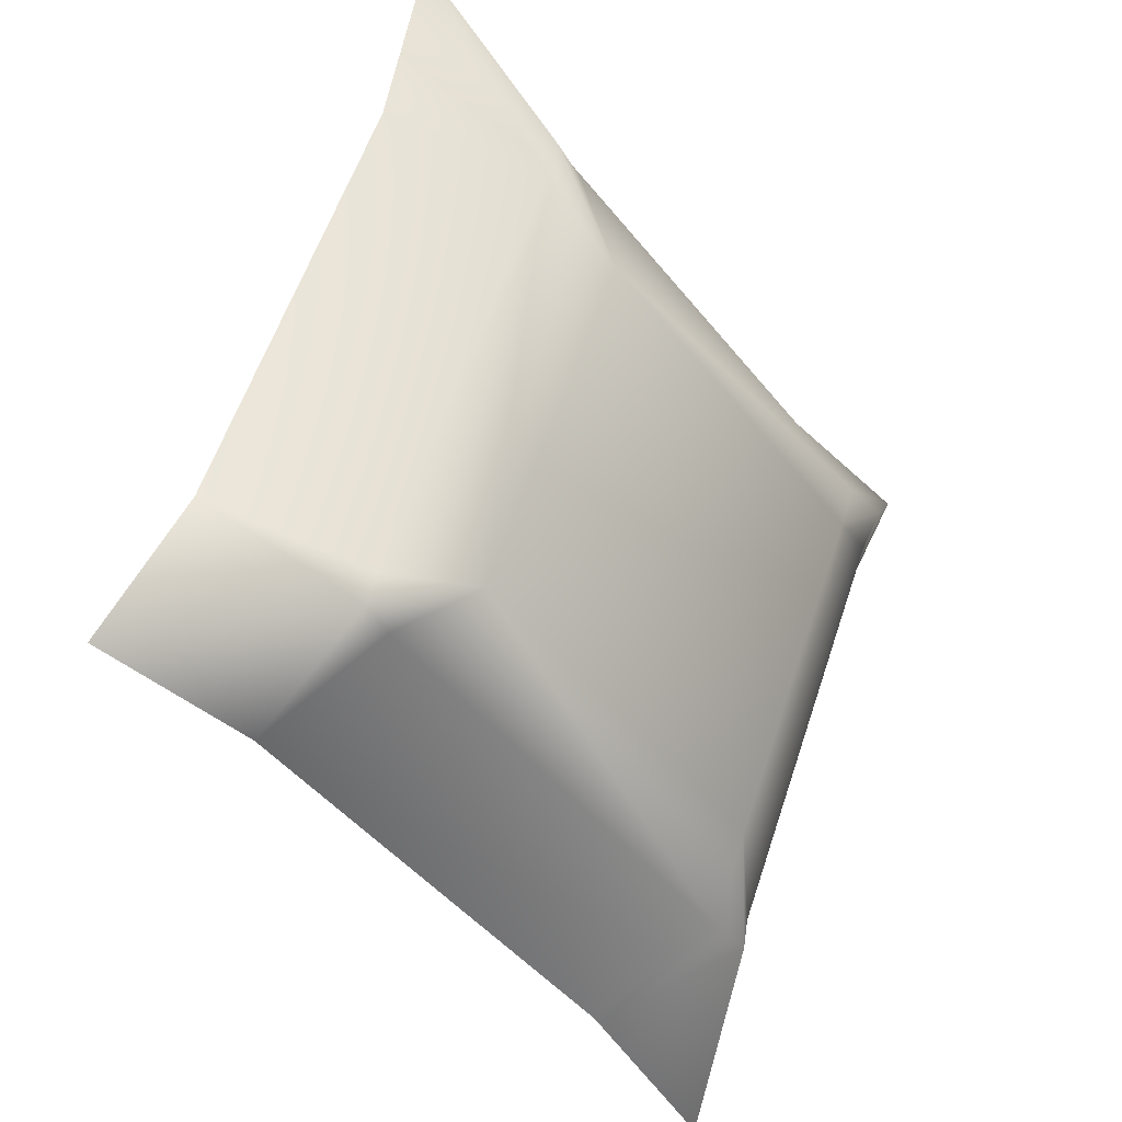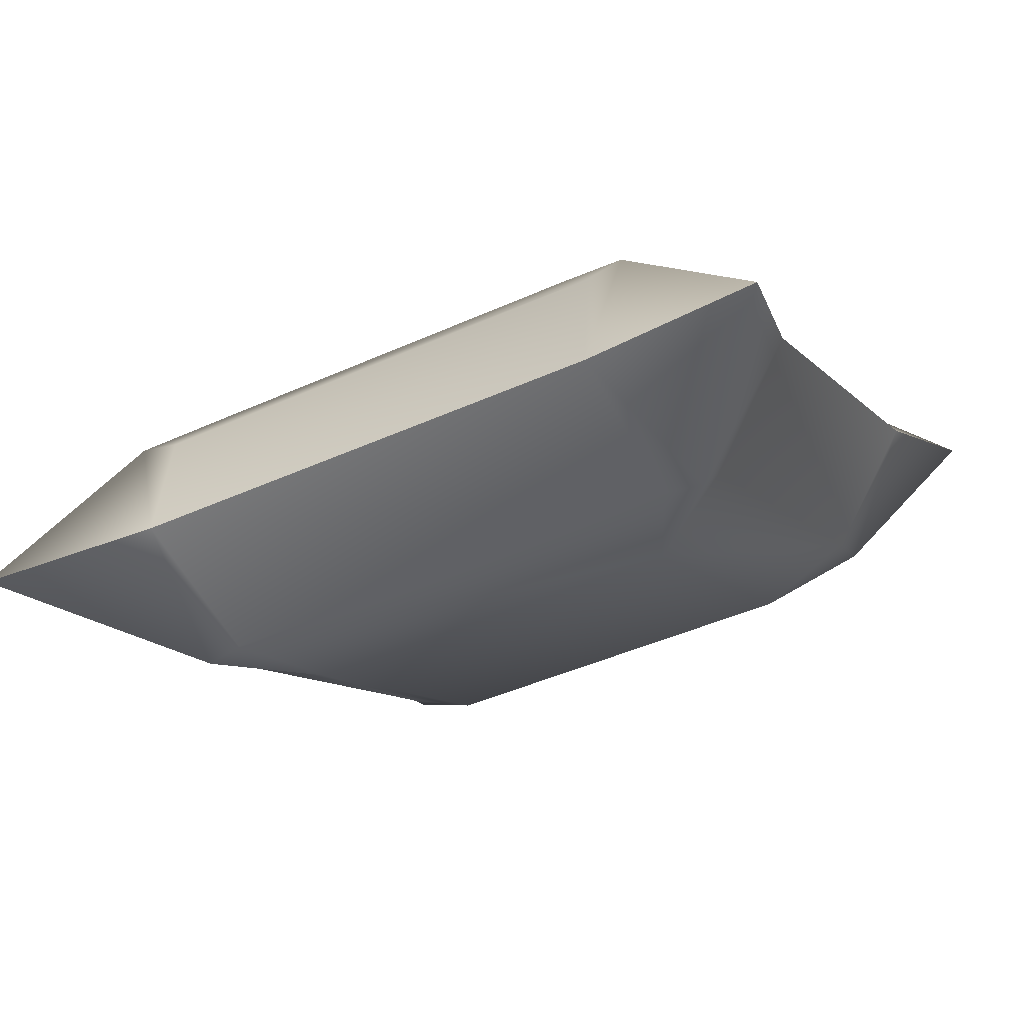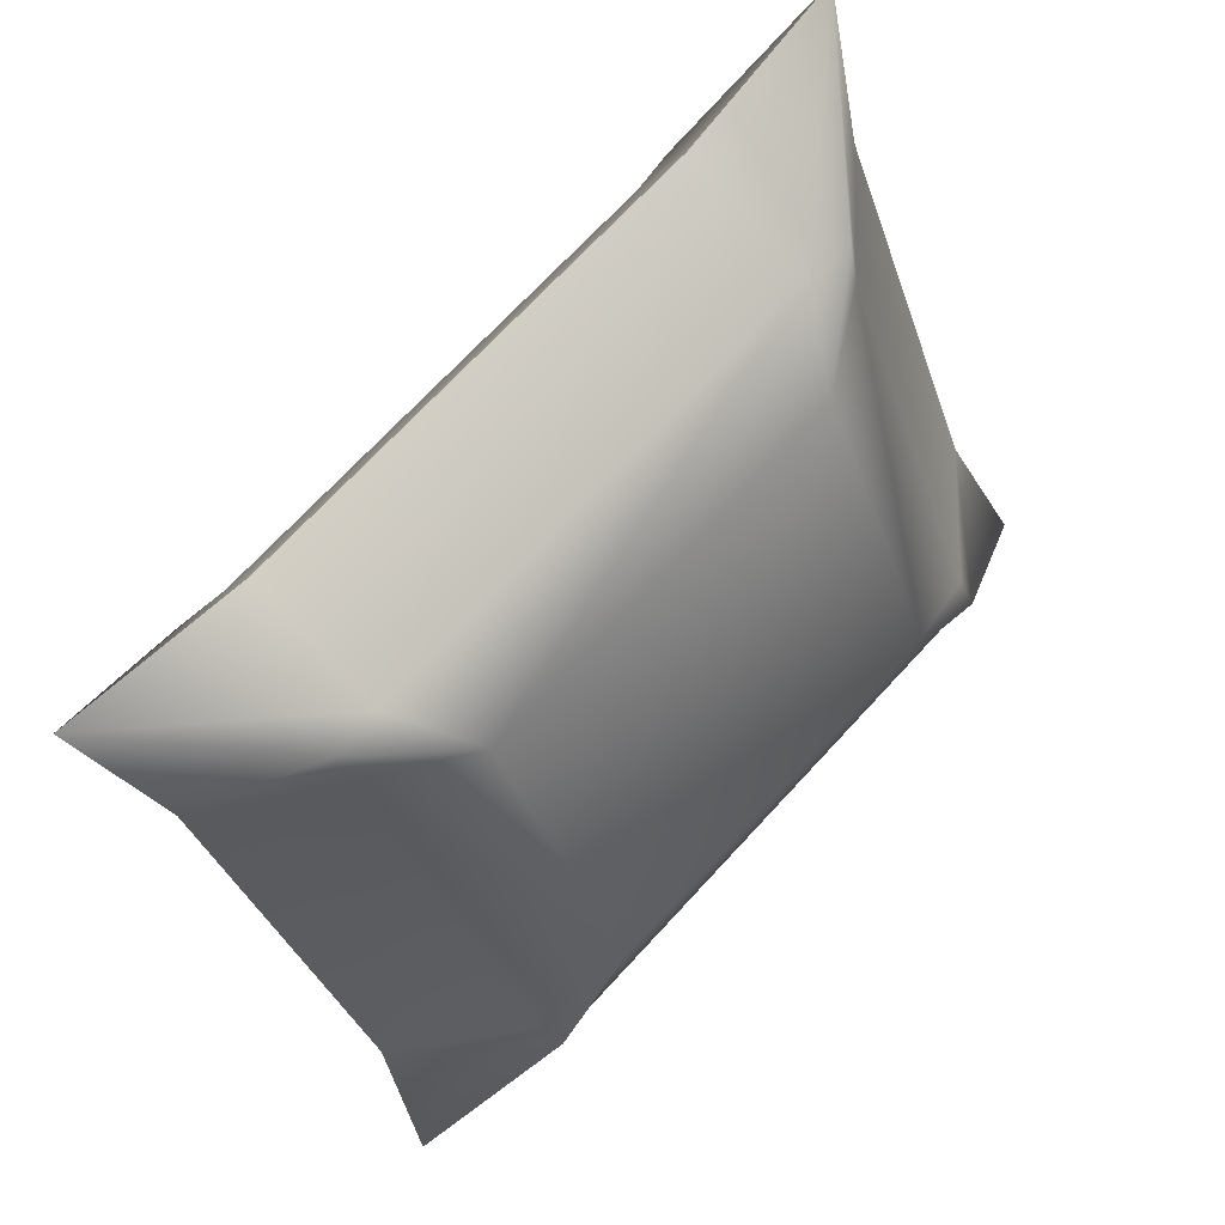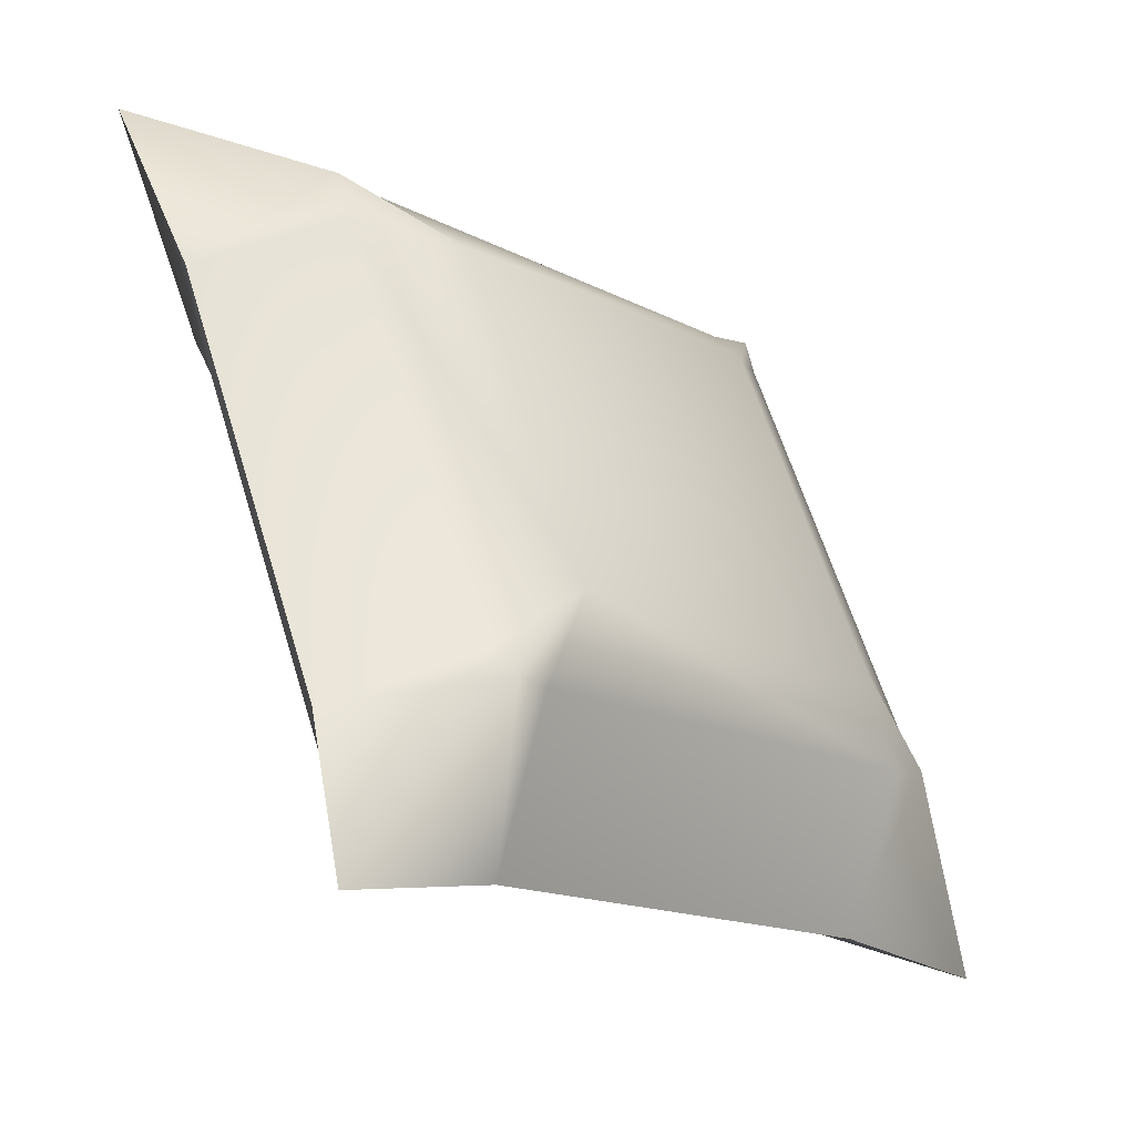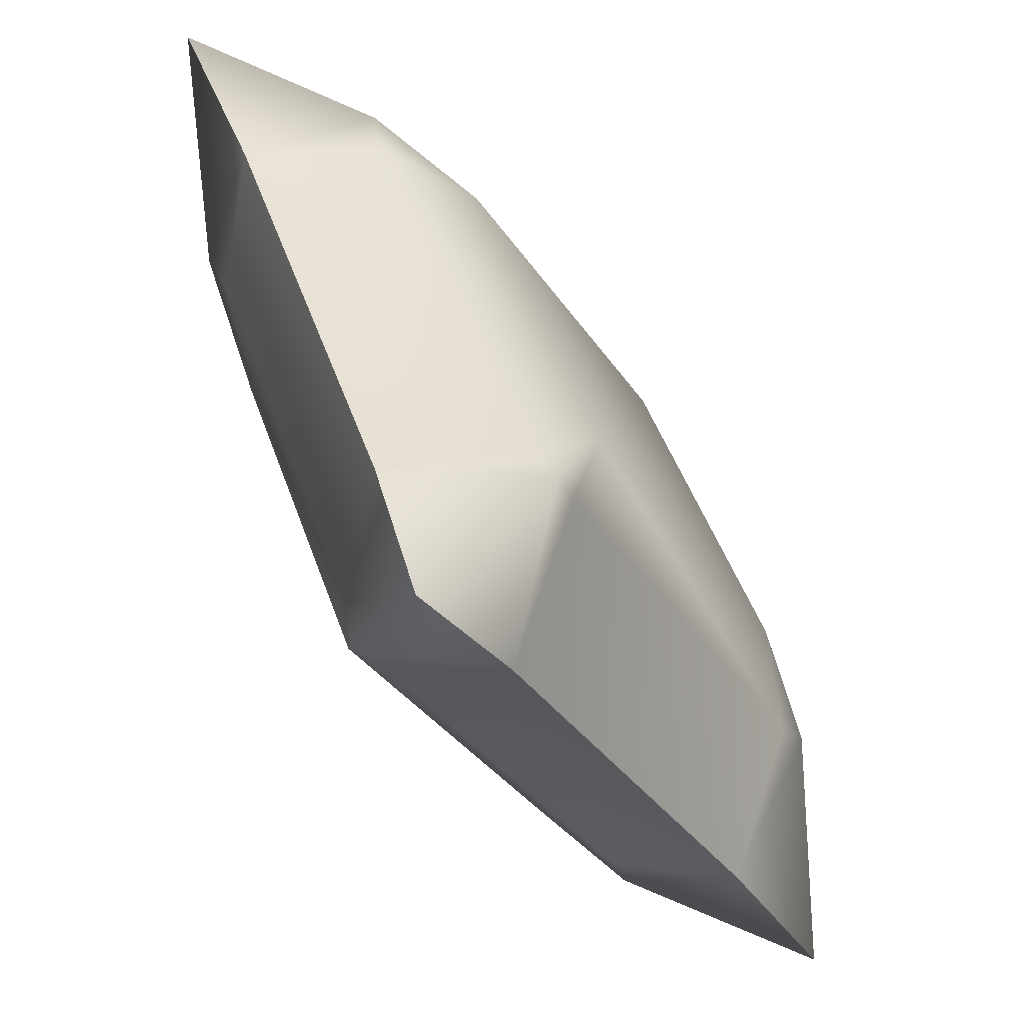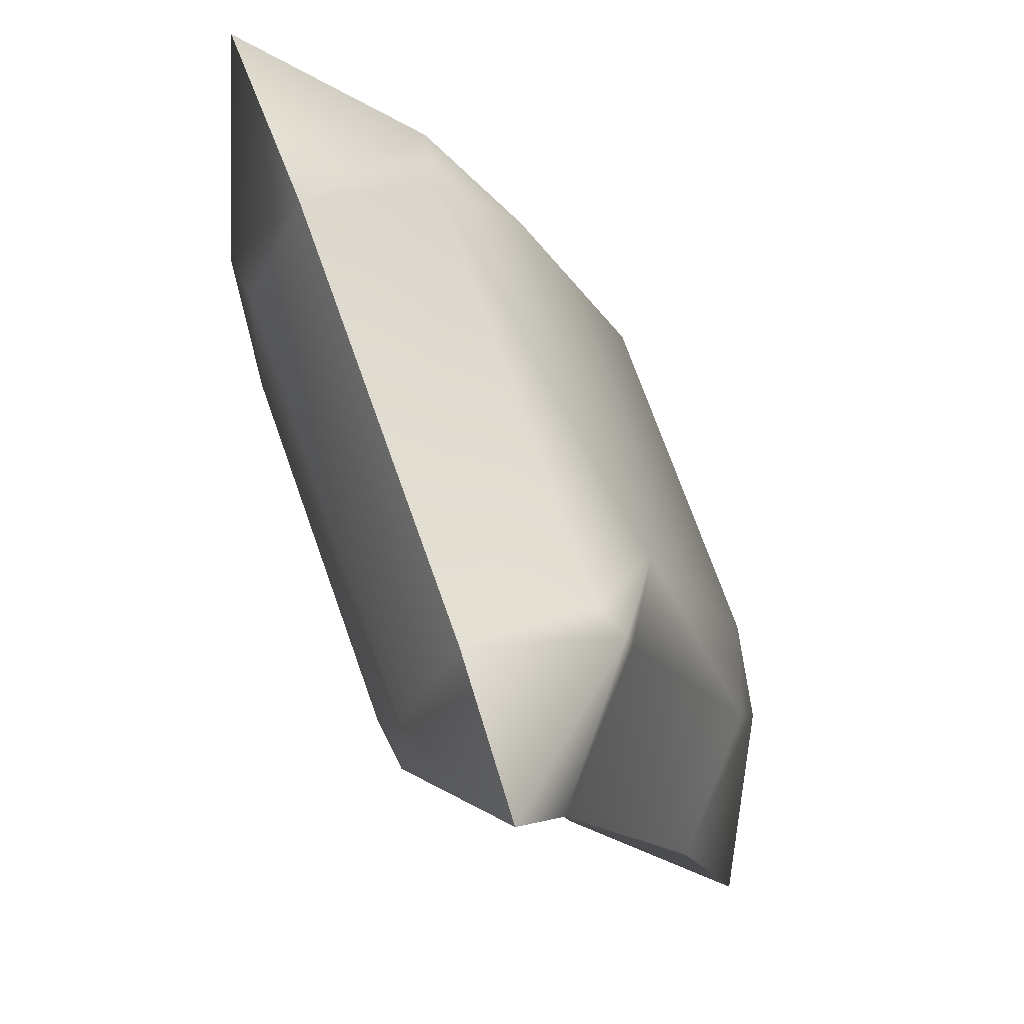
<metadata>
{"format":"obj","ext":"obj","renderer":"f3d","projection":"perspective","resolution":1024,"background":"white","views":[{"elev":-41.1,"azim":119.3,"up":"+Z"},{"elev":-32.4,"azim":-156.2,"up":"+Y"},{"elev":66.1,"azim":-53.5,"up":"+Z"},{"elev":-18.6,"azim":-54.5,"up":"+Z"},{"elev":-36.2,"azim":-68.1,"up":"+Z"},{"elev":-15.4,"azim":-79.0,"up":"+Z"}]}
</metadata>
<code>
v 0.1743 -0.02811 0.2437
v 0.1344 -0.07772 0.1955
v 0.2092 -0.03681 0.2478
v -0.1813 -0.04426 0.1806
v 0.2047 -0.04711 0.2169
v 0.3308 0.06723 0.3072
v -0.2146 0.01312 0.2252
v -0.171 -0.1404 -0.08976
v 0.1446 -0.1738 -0.07481
v 0.1851 0.07578 0.2806
v -0.254 0.01556 0.2273
v -0.2518 0.009067 0.1914
v 0.2173 -0.1655 -0.1161
v 0.3127 0.02508 0.1807
v 0.2384 0.1274 0.1666
v -0.2037 0.117 0.2622
v -0.3509 0.1395 0.2749
v 0.1883 -0.171 -0.1446
v -0.2392 -0.1093 -0.1416
v 0.2176 -0.1789 -0.1399
v 0.2339 0.1171 0.1357
v 0.2017 0.1262 0.1673
v -0.3232 0.09249 0.1506
v -0.2006 -0.1298 -0.163
v -0.3107 -0.02591 -0.1824
v -0.2324 -0.1307 -0.1623
v 0.3253 -0.09333 -0.1523
v 0.2465 -0.001346 -0.1973
v 0.173 0.1395 0.08808
v -0.1872 0.1675 0.1489
v -0.2257 0.1751 0.1484
v 0.2057 -0.1178 -0.2639
v 0.3529 -0.1403 -0.2766
v 0.1833 0.04342 -0.1822
v -0.2254 0.158 0.1178
v -0.1831 -0.07662 -0.2823
v -0.3288 -0.06806 -0.3088
v 0.2482 -0.006389 -0.2252
v -0.1426 0.173 0.07314
v -0.1324 0.07689 -0.1972
v -0.2128 0.03956 -0.2152
v 0.2172 -0.008417 -0.2249
v -0.1717 0.03281 -0.2434
v -0.202 0.04038 -0.2469
g mesh1_mesh1-geometry
f 1 2 3
f 1 4 2
f 2 5 3
f 6 1 3
f 4 1 7
f 8 2 4
f 9 5 2
f 5 6 3
f 1 6 10
f 10 7 1
f 11 4 7
f 2 8 9
f 12 8 4
f 5 9 13
f 6 5 14
f 15 10 6
f 7 10 16
f 11 12 4
f 7 17 11
f 8 18 9
f 8 12 19
f 9 20 13
f 13 14 5
f 21 6 14
f 10 15 22
f 6 21 15
f 22 16 10
f 17 7 16
f 11 23 12
f 23 11 17
f 18 8 24
f 18 20 9
f 12 25 19
f 8 19 26
f 20 27 13
f 14 13 27
f 14 28 21
f 29 22 15
f 15 21 29
f 16 22 30
f 30 17 16
f 25 12 23
f 31 23 17
f 26 24 8
f 24 32 18
f 32 20 18
f 25 26 19
f 27 20 33
f 28 14 27
f 34 21 28
f 29 30 22
f 21 34 29
f 17 30 31
f 35 25 23
f 23 31 35
f 26 36 24
f 32 24 36
f 20 32 33
f 26 25 37
f 38 27 33
f 27 38 28
f 34 28 38
f 30 29 39
f 40 29 34
f 31 30 39
f 25 35 41
f 31 39 35
f 36 26 37
f 36 42 32
f 32 38 33
f 41 37 25
f 34 38 42
f 29 40 39
f 34 43 40
f 39 41 35
f 44 36 37
f 42 36 43
f 38 32 42
f 37 41 44
f 43 34 42
f 41 39 40
f 40 43 44
f 36 44 43
f 41 40 44
g mesh1_mesh1-geometry
f 3 2 1
f 2 4 1
f 3 5 2
f 3 1 6
f 7 1 4
f 4 2 8
f 2 5 9
f 3 6 5
f 10 6 1
f 1 7 10
f 7 4 11
f 9 8 2
f 4 8 12
f 13 9 5
f 14 5 6
f 6 10 15
f 16 10 7
f 4 12 11
f 11 17 7
f 9 18 8
f 19 12 8
f 13 20 9
f 5 14 13
f 14 6 21
f 22 15 10
f 15 21 6
f 10 16 22
f 16 7 17
f 12 23 11
f 17 11 23
f 24 8 18
f 9 20 18
f 19 25 12
f 26 19 8
f 13 27 20
f 27 13 14
f 21 28 14
f 15 22 29
f 29 21 15
f 30 22 16
f 16 17 30
f 23 12 25
f 17 23 31
f 8 24 26
f 18 32 24
f 18 20 32
f 19 26 25
f 33 20 27
f 27 14 28
f 28 21 34
f 22 30 29
f 29 34 21
f 31 30 17
f 23 25 35
f 35 31 23
f 24 36 26
f 36 24 32
f 33 32 20
f 37 25 26
f 33 27 38
f 28 38 27
f 38 28 34
f 39 29 30
f 34 29 40
f 39 30 31
f 41 35 25
f 35 39 31
f 37 26 36
f 32 42 36
f 33 38 32
f 25 37 41
f 42 38 34
f 39 40 29
f 40 43 34
f 35 41 39
f 37 36 44
f 43 36 42
f 42 32 38
f 44 41 37
f 42 34 43
f 40 39 41
f 44 43 40
f 43 44 36
f 44 40 41

</code>
